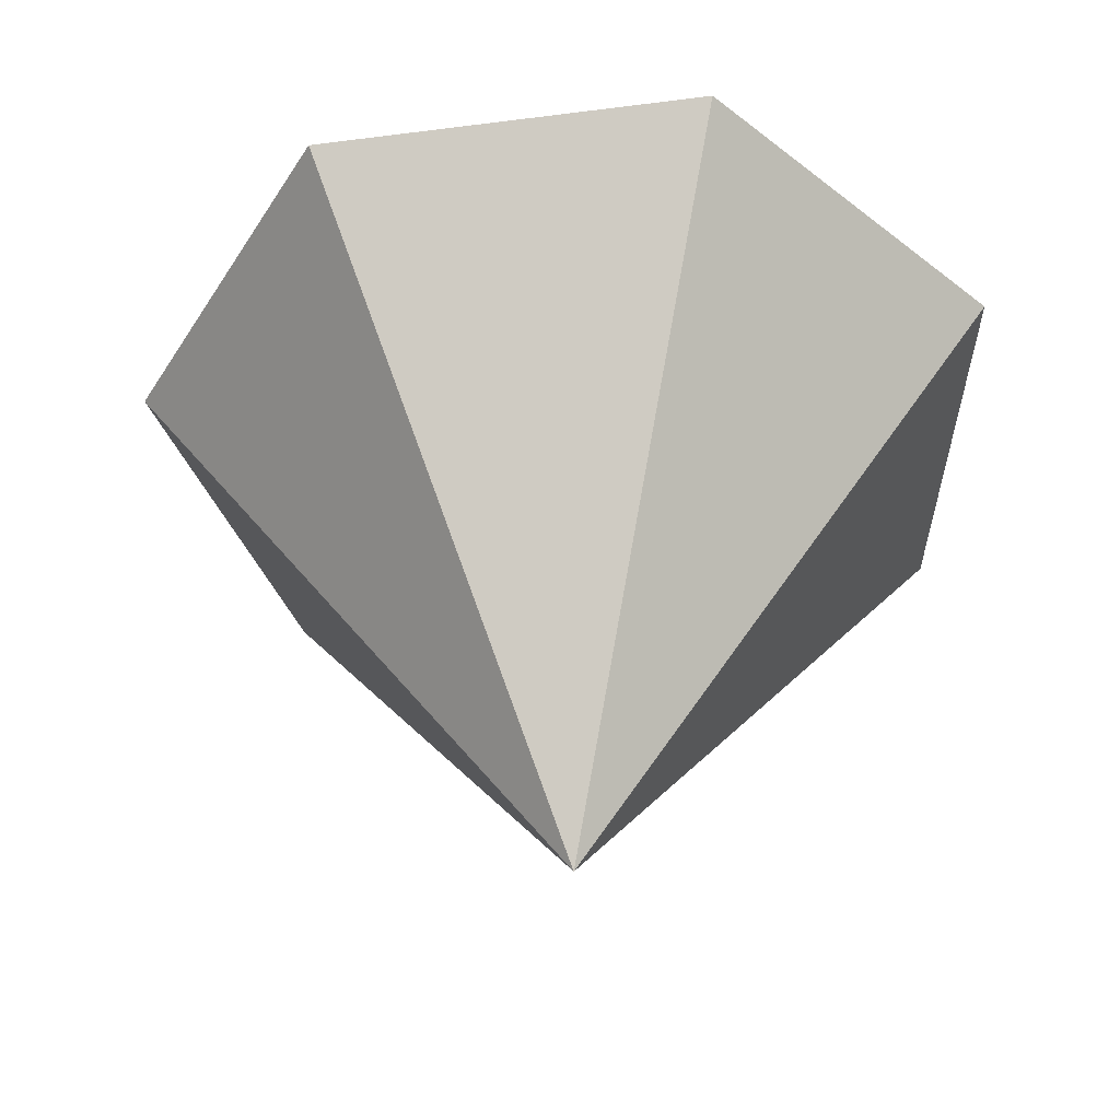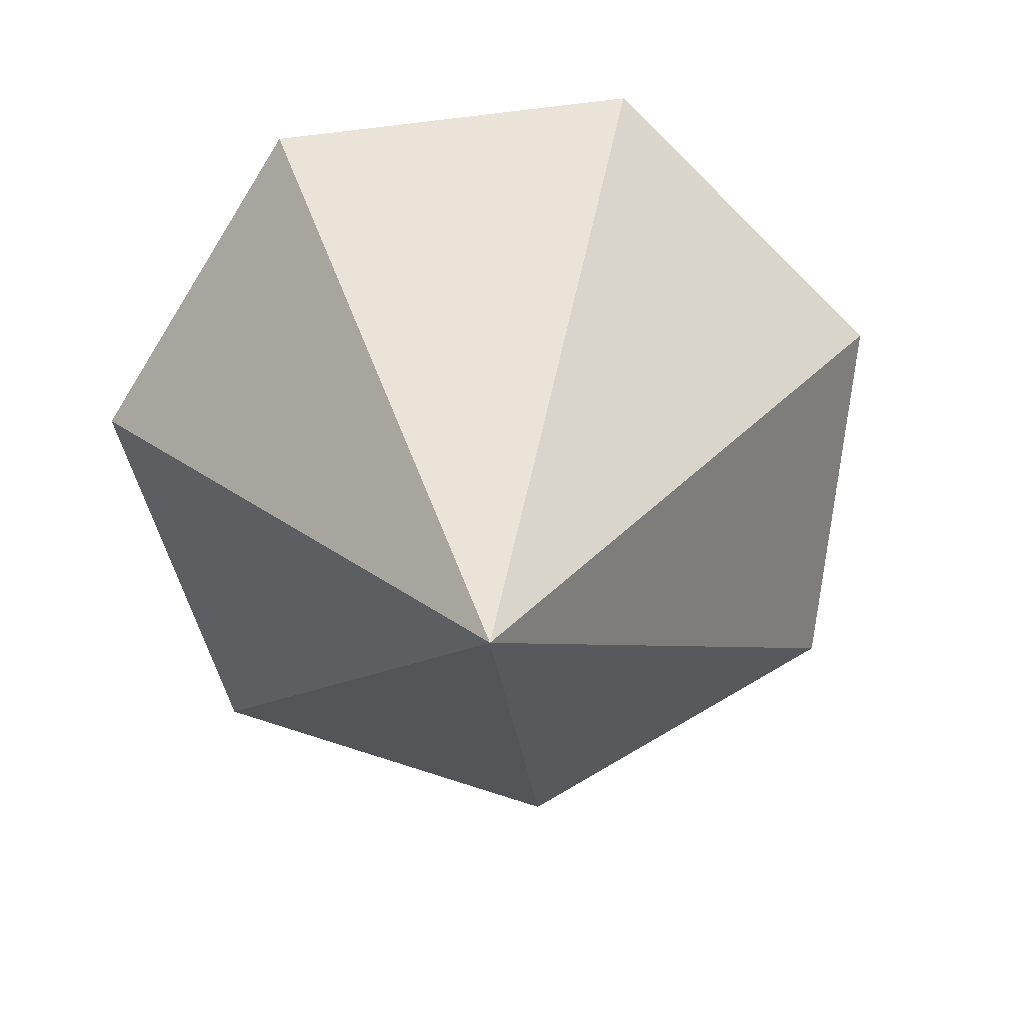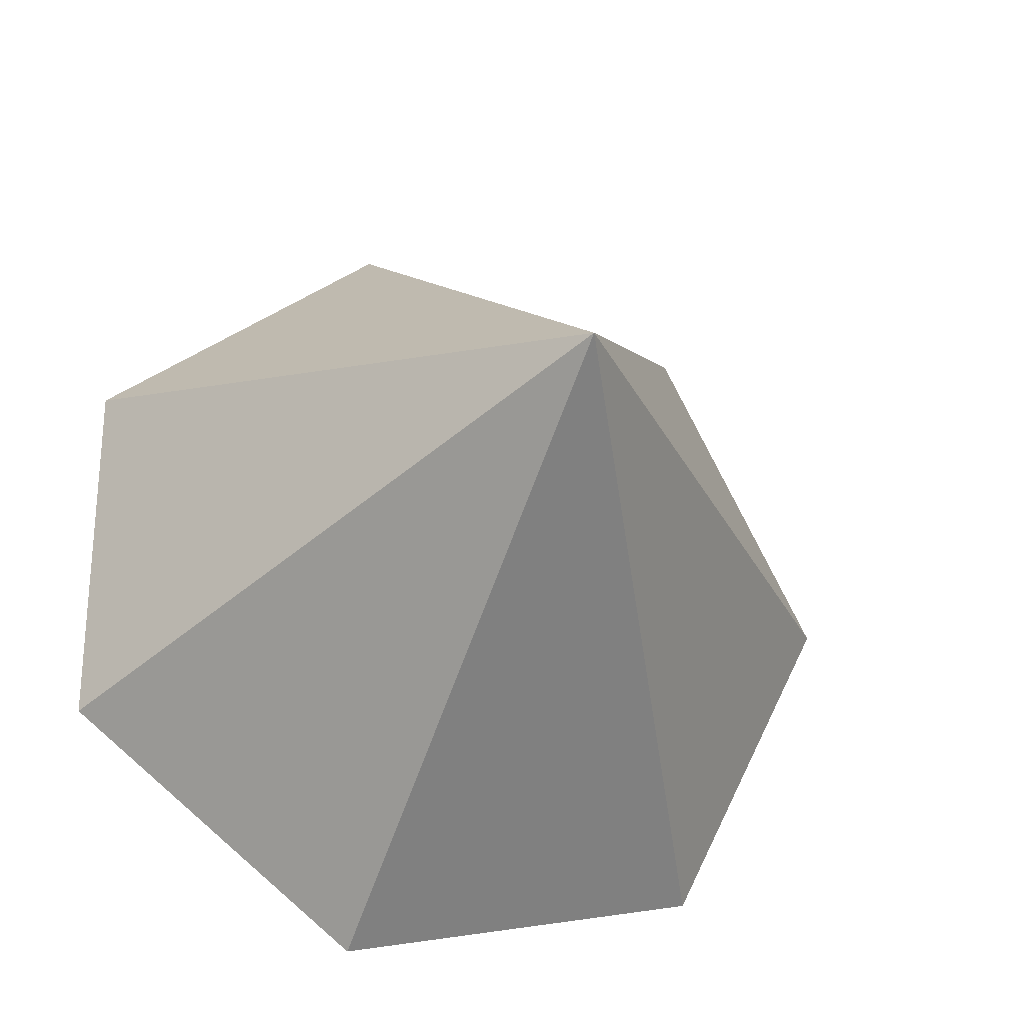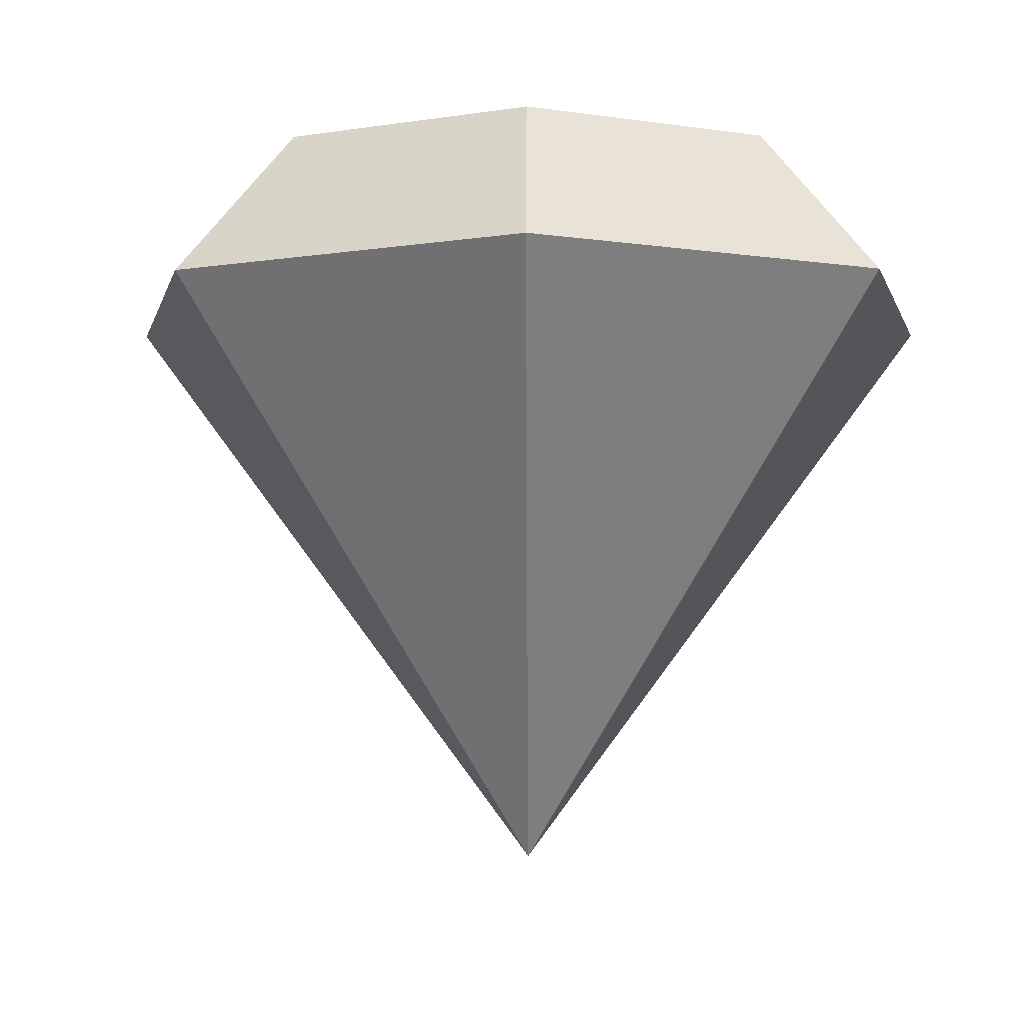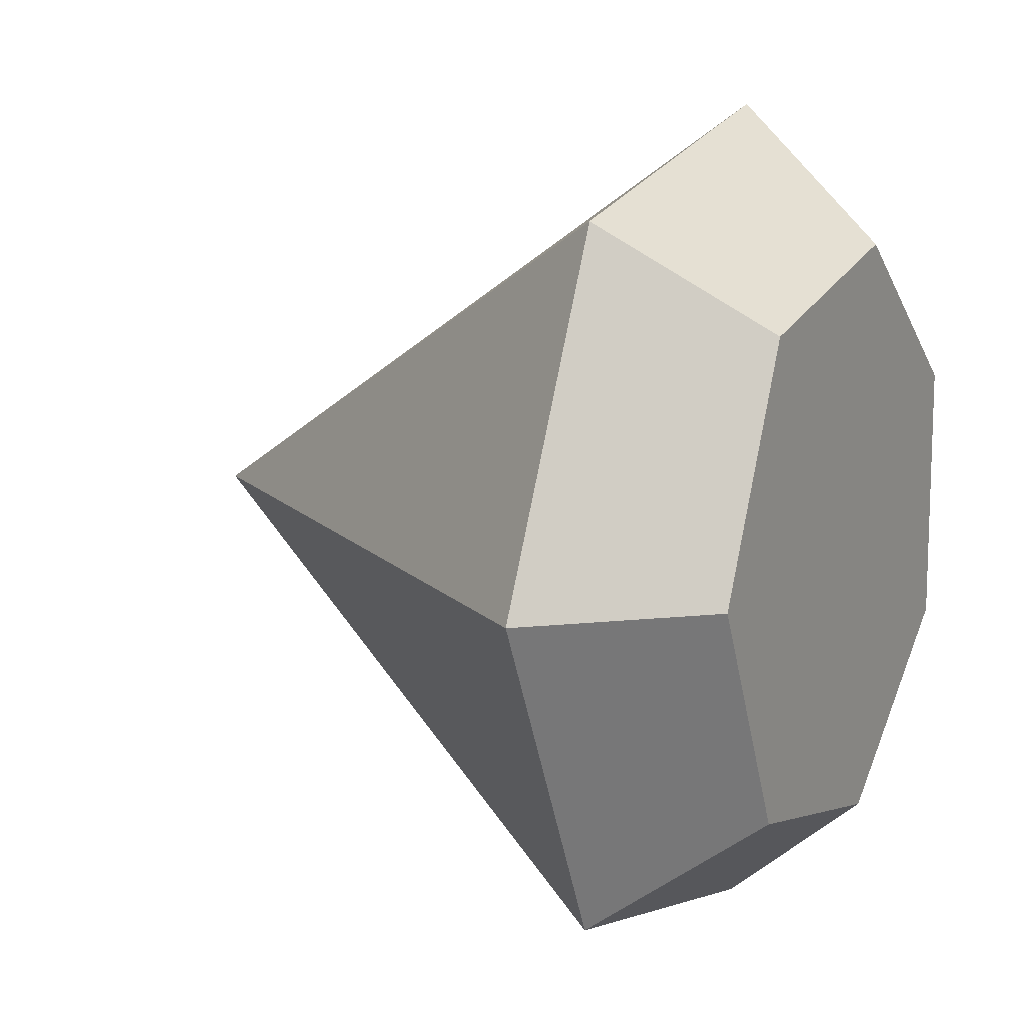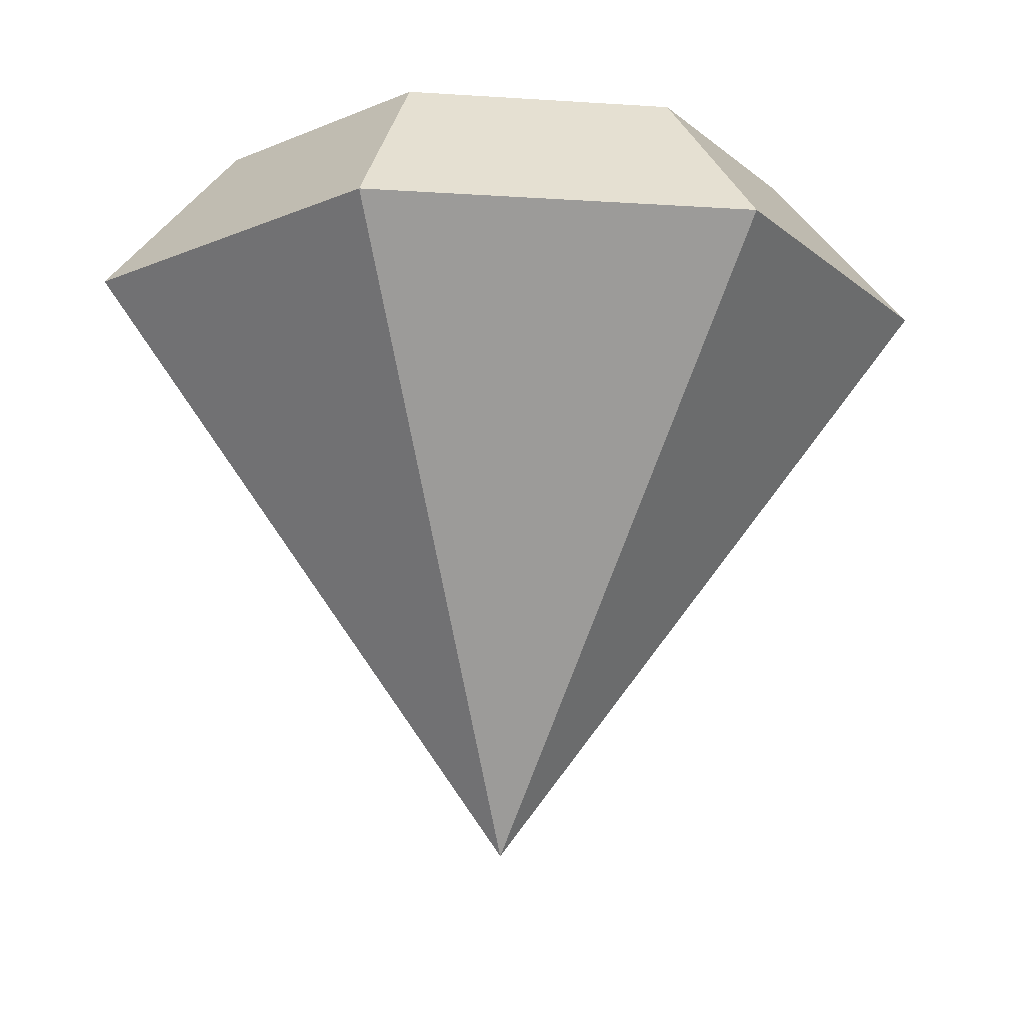
<metadata>
{"format":"obj","ext":"obj","renderer":"f3d","projection":"perspective","resolution":1024,"background":"white","views":[{"elev":-43.3,"azim":124.4,"up":"+Y"},{"elev":-71.6,"azim":19.6,"up":"+Y"},{"elev":-28.1,"azim":-15.6,"up":"+Z"},{"elev":-6.1,"azim":142.0,"up":"+Y"},{"elev":12.7,"azim":117.4,"up":"+Z"},{"elev":-14.3,"azim":55.9,"up":"+Y"}]}
</metadata>
<code>
o Emerald
v -0.6339 0 -0.0443
v -0.0278 0.7931 -0.0443
v -0.256 0.7931 -0.5181
v -0.7687 0.7931 -0.6352
v -1.18 0.7931 -0.3073
v -1.18 0.7931 0.2187
v -0.7687 0.7931 0.5466
v -0.256 0.7931 0.4295
v -0.2161 1.006 -0.0443
v -0.3734 1.006 -0.3709
v -0.7268 1.006 -0.4516
v -1.01 1.006 -0.2256
v -1.01 1.006 0.1369
v -0.7268 1.006 0.363
v -0.3734 1.006 0.2823
v -0.6339 1.006 -0.0443
v -0.256 0.7931 -0.5181
v -0.256 0.7931 -0.5181
v -0.3734 1.006 -0.3709
v -0.256 0.7931 -0.5181
v -0.3734 1.006 -0.3709
v -0.6339 1.006 -0.0443
f 1 3 2
f 1 4 17
f 1 5 4
f 1 6 5
f 1 7 6
f 1 8 7
f 1 2 8
f 2 3 10
f 10 9 2
f 18 4 11
f 11 19 20
f 4 5 12
f 12 11 4
f 5 6 13
f 13 12 5
f 6 7 14
f 14 13 6
f 7 8 15
f 15 14 7
f 8 2 9
f 9 15 8
f 9 10 16
f 21 11 22
f 11 12 16
f 12 13 16
f 13 14 16
f 14 15 16
f 15 9 16

</code>
